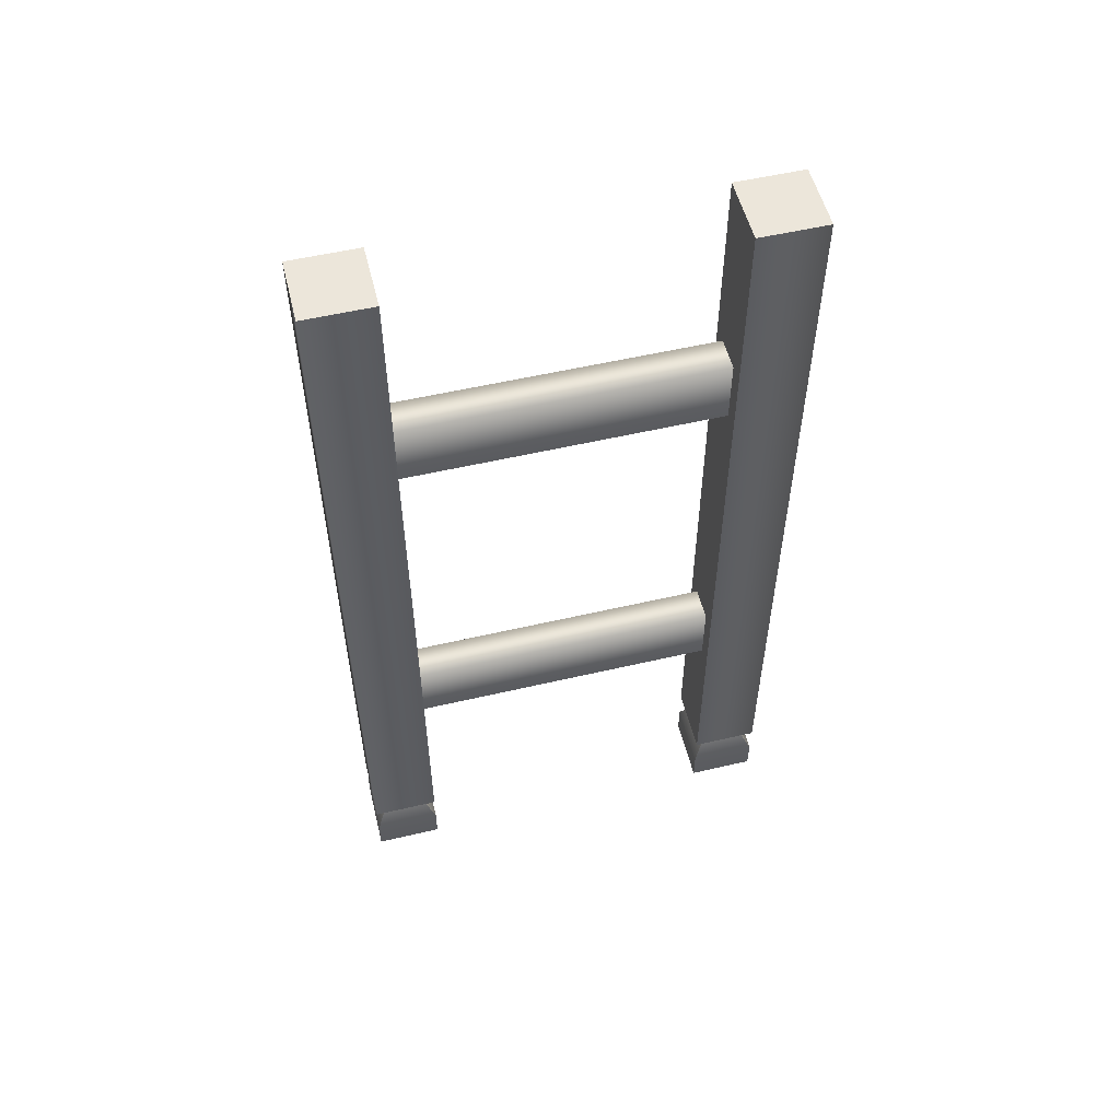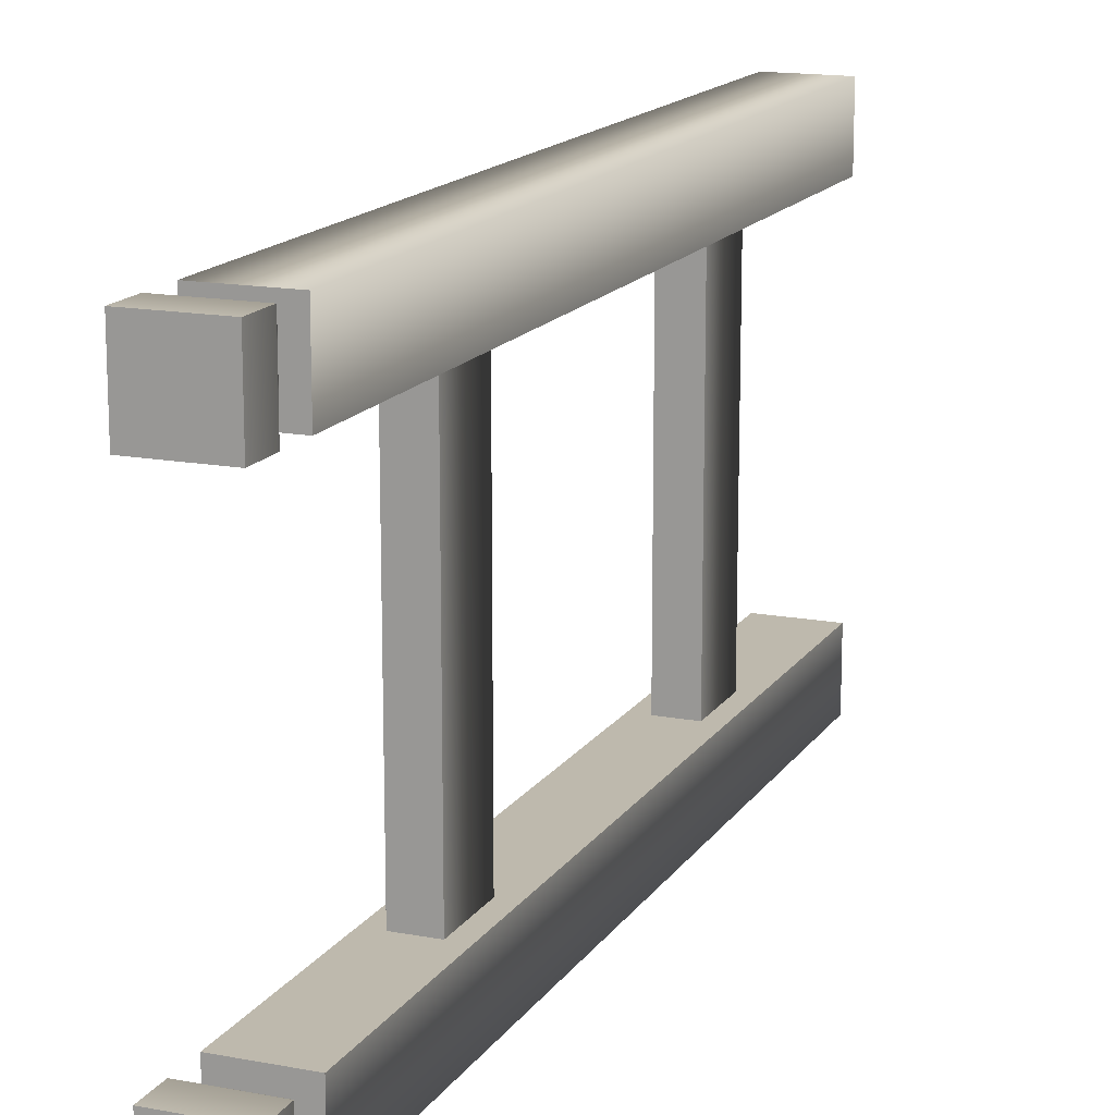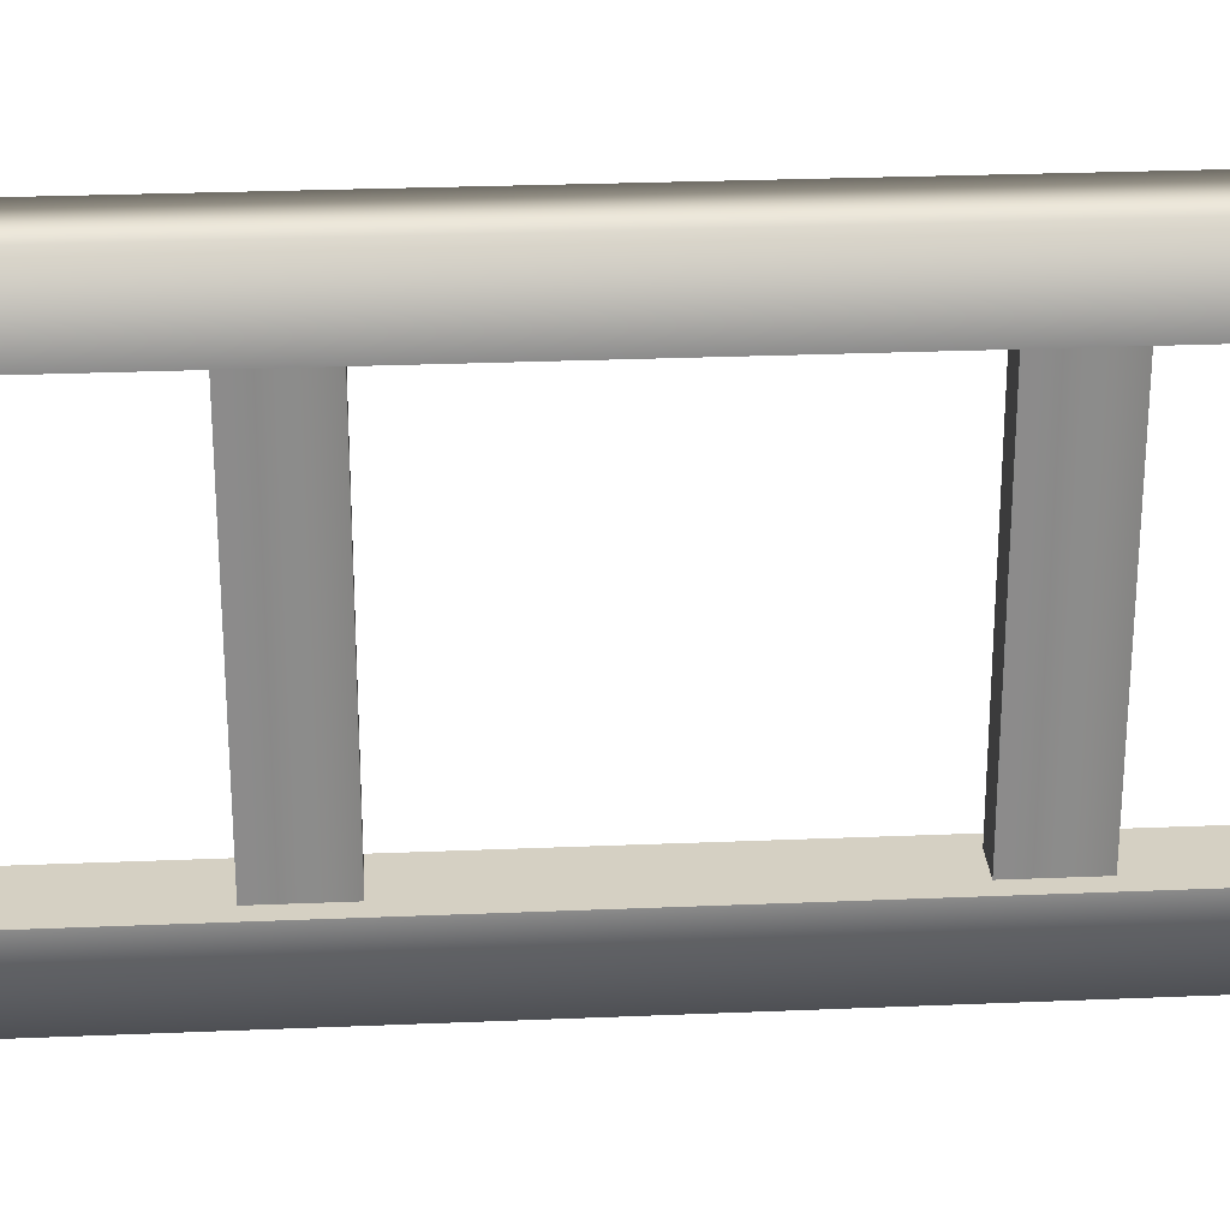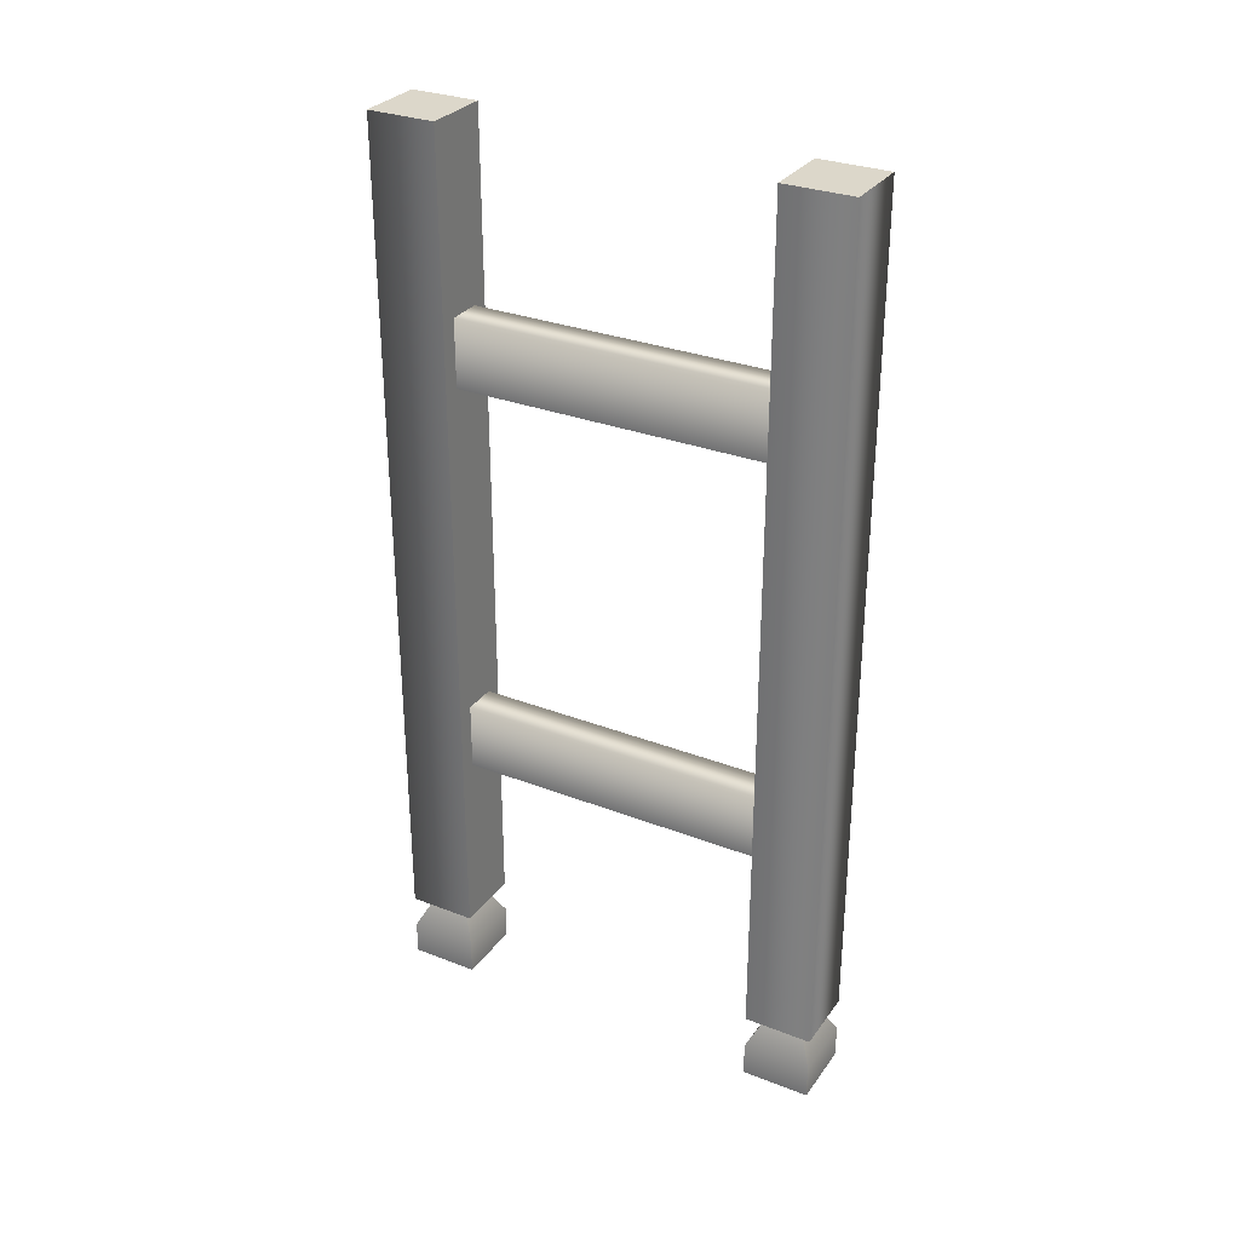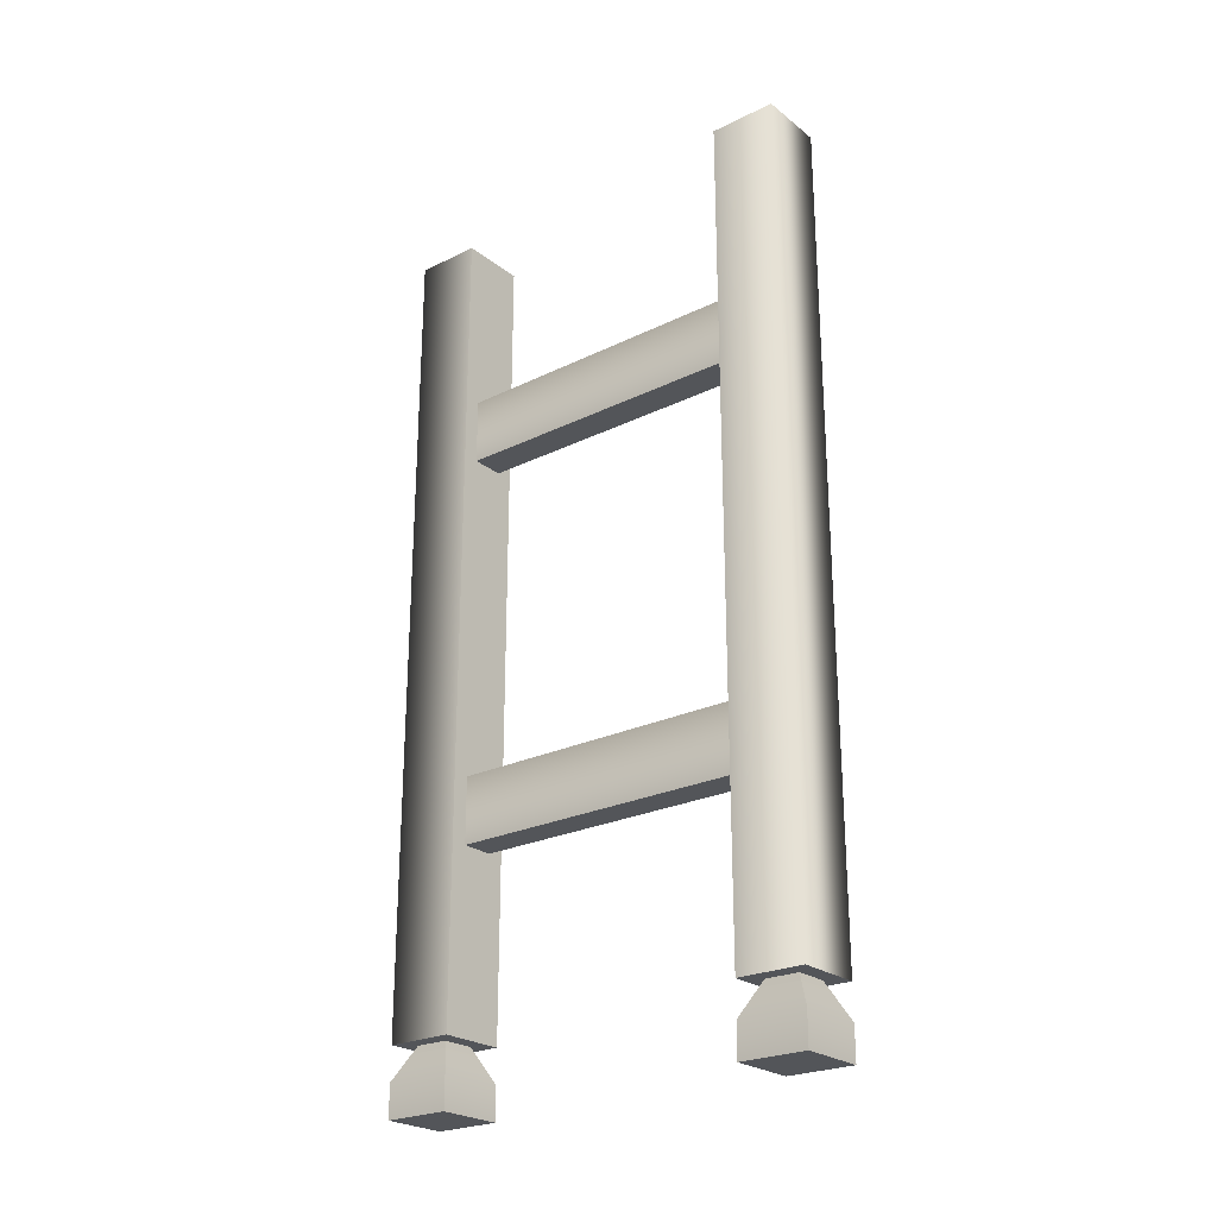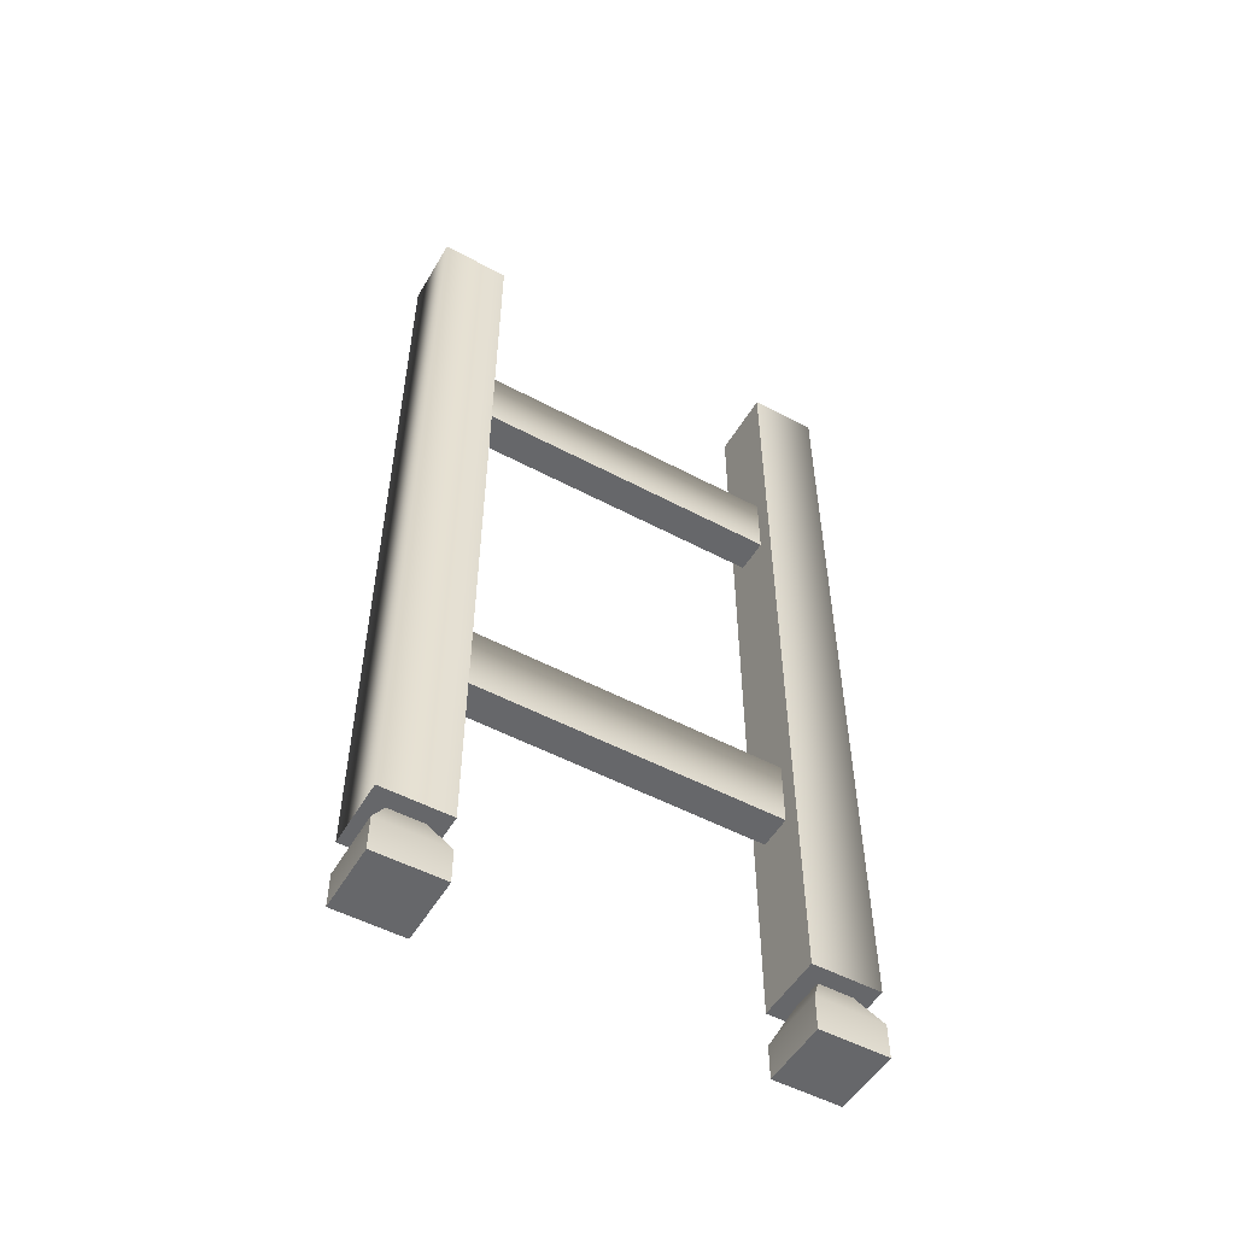
<metadata>
{"format":"obj","ext":"obj","renderer":"f3d","projection":"perspective","resolution":1024,"background":"white","views":[{"elev":54.6,"azim":76.1,"up":"+Y"},{"elev":15.2,"azim":22.0,"up":"+Z"},{"elev":26.4,"azim":86.2,"up":"+Z"},{"elev":30.4,"azim":-60.7,"up":"+Y"},{"elev":-24.5,"azim":128.8,"up":"+Y"},{"elev":-52.2,"azim":-119.9,"up":"+Y"}]}
</metadata>
<code>
g structure-yellow-tall
v 0.075 2 -0.5 1 1 1
v 0.075 2 -0.35 1 1 1
v -0.075 2 -0.5 1 1 1
v 0.0375 2 -0.35 1 1 1
v -0.0375 2 -0.35 1 1 1
v -0.075 2 -0.35 1 1 1
v 0.075 0.15 0.5 1 1 1
v 0.075 0.15 0.35 1 1 1
v -0.075 0.15 0.5 1 1 1
v -0.075 0.15 0.35 1 1 1
v -0.075 0.15 -0.5 1 1 1
v -0.075 0.15 -0.35 1 1 1
v 0.075 2 0.35 1 1 1
v 0.075 2 0.5 1 1 1
v 0.075 0.15 -0.5 1 1 1
v 0.075 0.15 -0.35 1 1 1
v -0.075 2 0.5 1 1 1
v -0.075 2 0.35 1 1 1
v -0.0375 2 0.35 1 1 1
v 0.0375 2 0.35 1 1 1
v -0.075 0.075 0.35 1 1 1
v 0.075 0.075 0.35 1 1 1
v -0.0375 0.15 0.3875 1 1 1
v 0.0375 0.15 0.3875 1 1 1
v -0.075 0 0.35 1 1 1
v -0.075 0 0.5 1 1 1
v -0.075 0.075 0.5 1 1 1
v 0.075 0 0.35 1 1 1
v 0.075 0.075 0.5 1 1 1
v 0.075 0 0.5 1 1 1
v 0.0375 0.15 0.4625 1 1 1
v -0.0375 0.15 0.4625 1 1 1
v -0.075 0.075 -0.5 1 1 1
v 0.075 0.075 -0.5 1 1 1
v -0.0375 0.15 -0.4625 1 1 1
v 0.0375 0.15 -0.4625 1 1 1
v 0.075 0.075 -0.35 1 1 1
v -0.075 0.075 -0.35 1 1 1
v 0.0375 0.15 -0.3875 1 1 1
v -0.0375 0.15 -0.3875 1 1 1
v 0.075 0 -0.35 1 1 1
v -0.075 0 -0.35 1 1 1
v 0.075 0 -0.5 1 1 1
v -0.075 0 -0.5 1 1 1
v 0.0375 1.6 -0.35 1 1 1
v 0.0375 1.45 -0.35 1 1 1
v 0.0375 1.6 0.35 1 1 1
v 0.0375 1.45 0.35 1 1 1
v -0.0375 1.6 -0.35 1 1 1
v -0.0375 1.6 0.35 1 1 1
v -0.0375 1.45 0.35 1 1 1
v -0.0375 1.45 -0.35 1 1 1
v 0.0375 0.7 -0.35 1 1 1
v 0.0375 0.55 -0.35 1 1 1
v 0.0375 0.7 0.35 1 1 1
v 0.0375 0.55 0.35 1 1 1
v -0.0375 0.7 -0.35 1 1 1
v -0.0375 0.7 0.35 1 1 1
v -0.0375 0.55 0.35 1 1 1
v -0.0375 0.55 -0.35 1 1 1
f 3 2 1
f 2 3 4
f 4 3 5
f 5 3 6
f 9 8 7
f 8 9 10
f 12 3 11
f 3 12 6
f 13 7 8
f 7 13 14
f 3 15 11
f 15 3 1
f 12 15 16
f 15 12 11
f 2 12 16
f 12 2 6
f 6 2 4
f 6 4 5
f 14 9 7
f 9 14 17
f 18 8 10
f 8 18 13
f 13 18 19
f 13 19 20
f 9 18 10
f 18 9 17
f 20 14 13
f 14 20 17
f 17 20 19
f 17 19 18
f 2 15 1
f 15 2 16
f 23 22 21
f 22 23 24
f 26 21 25
f 21 26 27
f 29 28 22
f 28 29 30
f 29 26 30
f 26 29 27
f 24 29 22
f 29 24 31
f 31 27 29
f 27 31 32
f 21 28 25
f 28 21 22
f 27 23 21
f 23 27 32
f 26 28 30
f 28 26 25
f 35 34 33
f 34 35 36
f 39 38 37
f 38 39 40
f 37 42 41
f 42 37 38
f 36 37 34
f 37 36 39
f 38 35 33
f 35 38 40
f 37 43 34
f 43 37 41
f 42 33 44
f 33 42 38
f 33 43 44
f 43 33 34
f 42 43 41
f 43 42 44
f 47 46 45
f 46 47 48
f 49 47 45
f 47 49 50
f 51 46 48
f 46 51 52
f 52 50 49
f 50 52 51
f 55 54 53
f 54 55 56
f 57 55 53
f 55 57 58
f 59 54 56
f 54 59 60
f 60 58 57
f 58 60 59
g structure-yellow-tall
f 3 2 1
f 2 3 4
f 4 3 5
f 5 3 6
f 9 8 7
f 8 9 10
f 12 3 11
f 3 12 6
f 13 7 8
f 7 13 14
f 3 15 11
f 15 3 1
f 12 15 16
f 15 12 11
f 2 12 16
f 12 2 6
f 6 2 4
f 6 4 5
f 14 9 7
f 9 14 17
f 18 8 10
f 8 18 13
f 13 18 19
f 13 19 20
f 9 18 10
f 18 9 17
f 20 14 13
f 14 20 17
f 17 20 19
f 17 19 18
f 2 15 1
f 15 2 16
f 23 22 21
f 22 23 24
f 26 21 25
f 21 26 27
f 29 28 22
f 28 29 30
f 29 26 30
f 26 29 27
f 24 29 22
f 29 24 31
f 31 27 29
f 27 31 32
f 21 28 25
f 28 21 22
f 27 23 21
f 23 27 32
f 26 28 30
f 28 26 25
f 35 34 33
f 34 35 36
f 39 38 37
f 38 39 40
f 37 42 41
f 42 37 38
f 36 37 34
f 37 36 39
f 38 35 33
f 35 38 40
f 37 43 34
f 43 37 41
f 42 33 44
f 33 42 38
f 33 43 44
f 43 33 34
f 42 43 41
f 43 42 44
f 47 46 45
f 46 47 48
f 49 47 45
f 47 49 50
f 51 46 48
f 46 51 52
f 52 50 49
f 50 52 51
f 55 54 53
f 54 55 56
f 57 55 53
f 55 57 58
f 59 54 56
f 54 59 60
f 60 58 57
f 58 60 59

</code>
